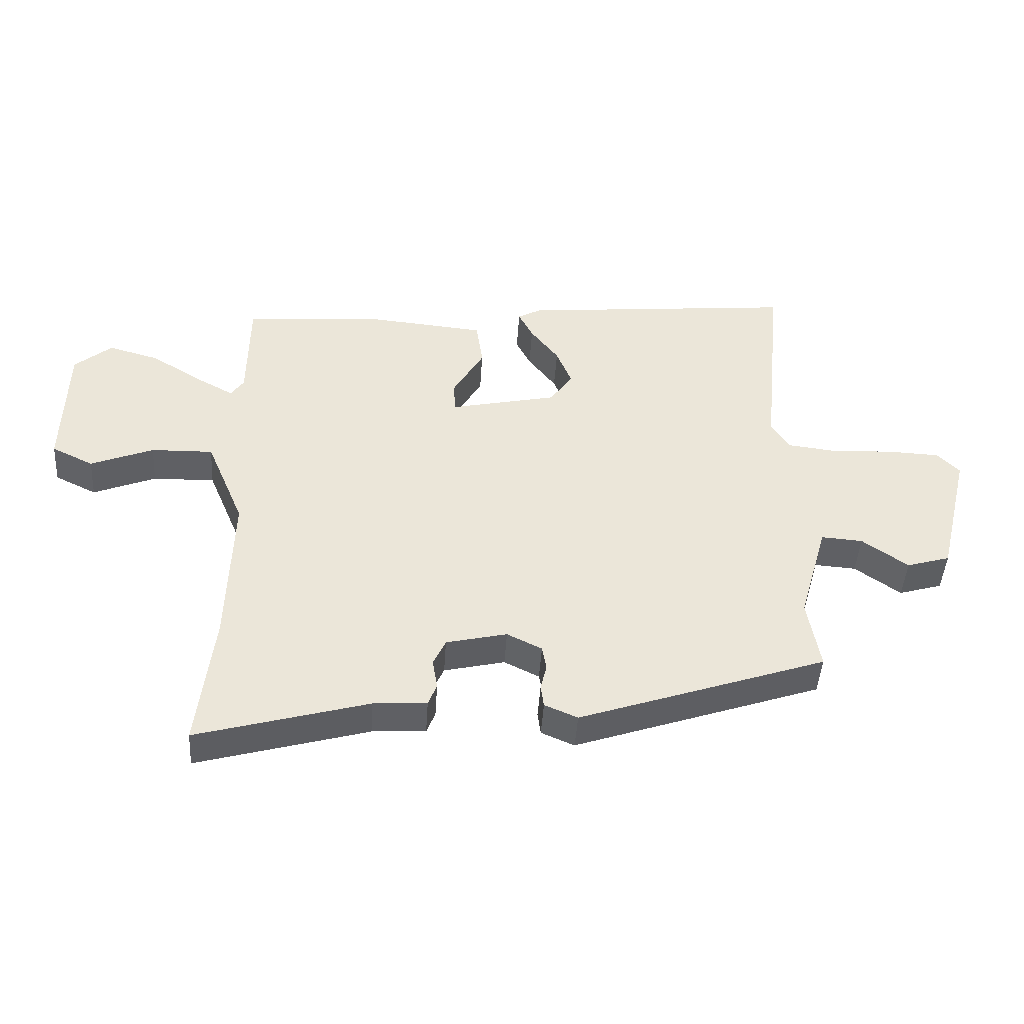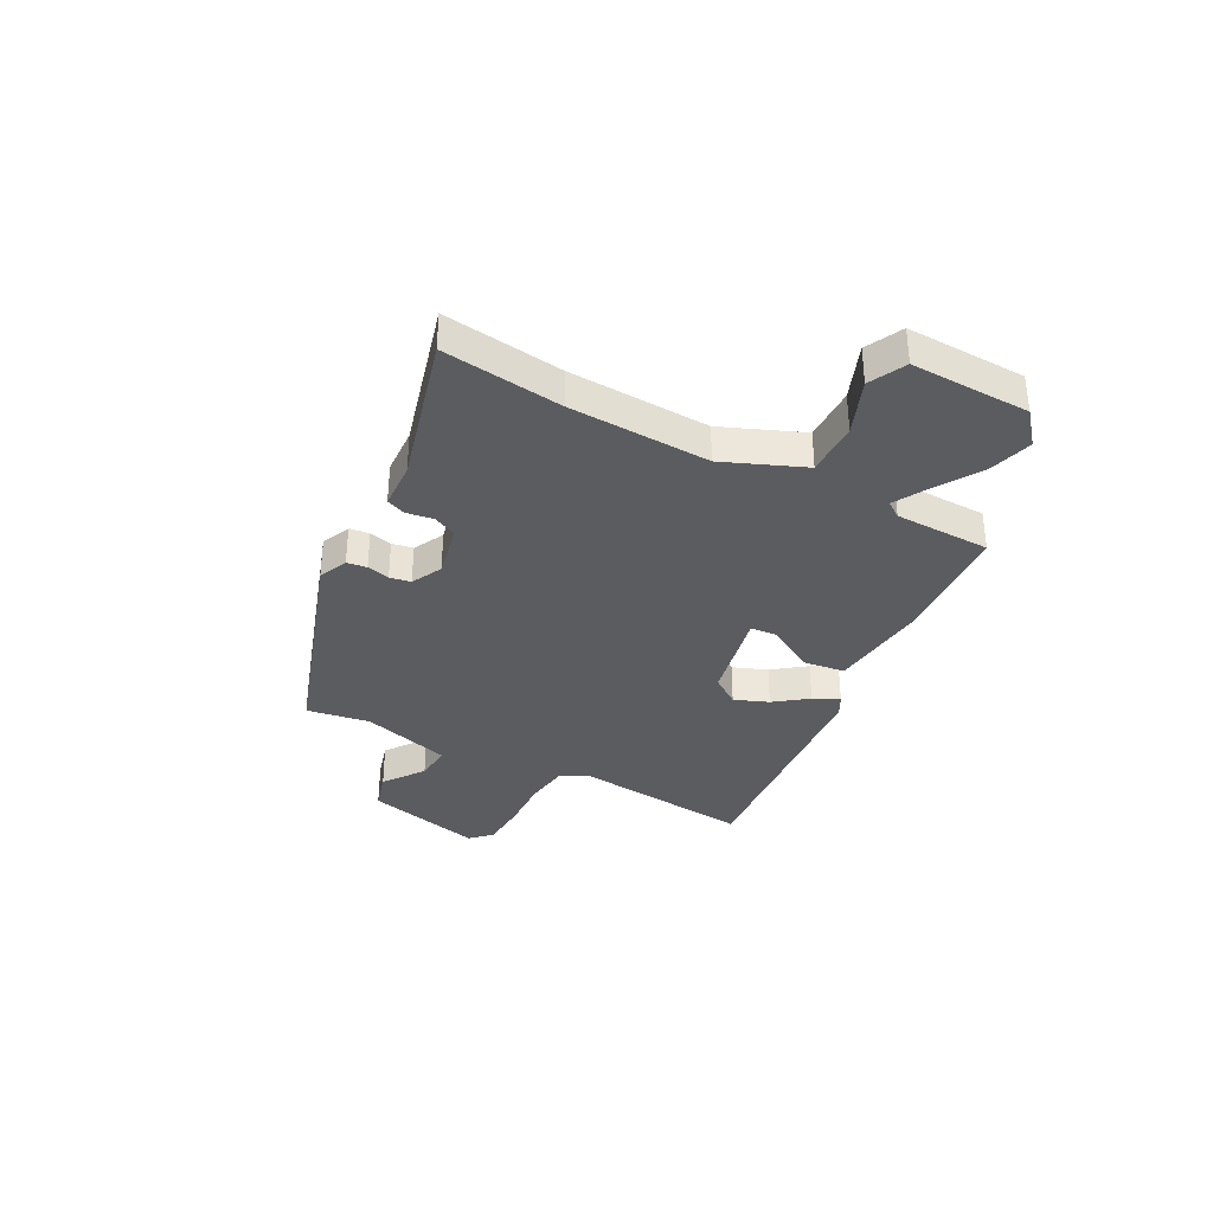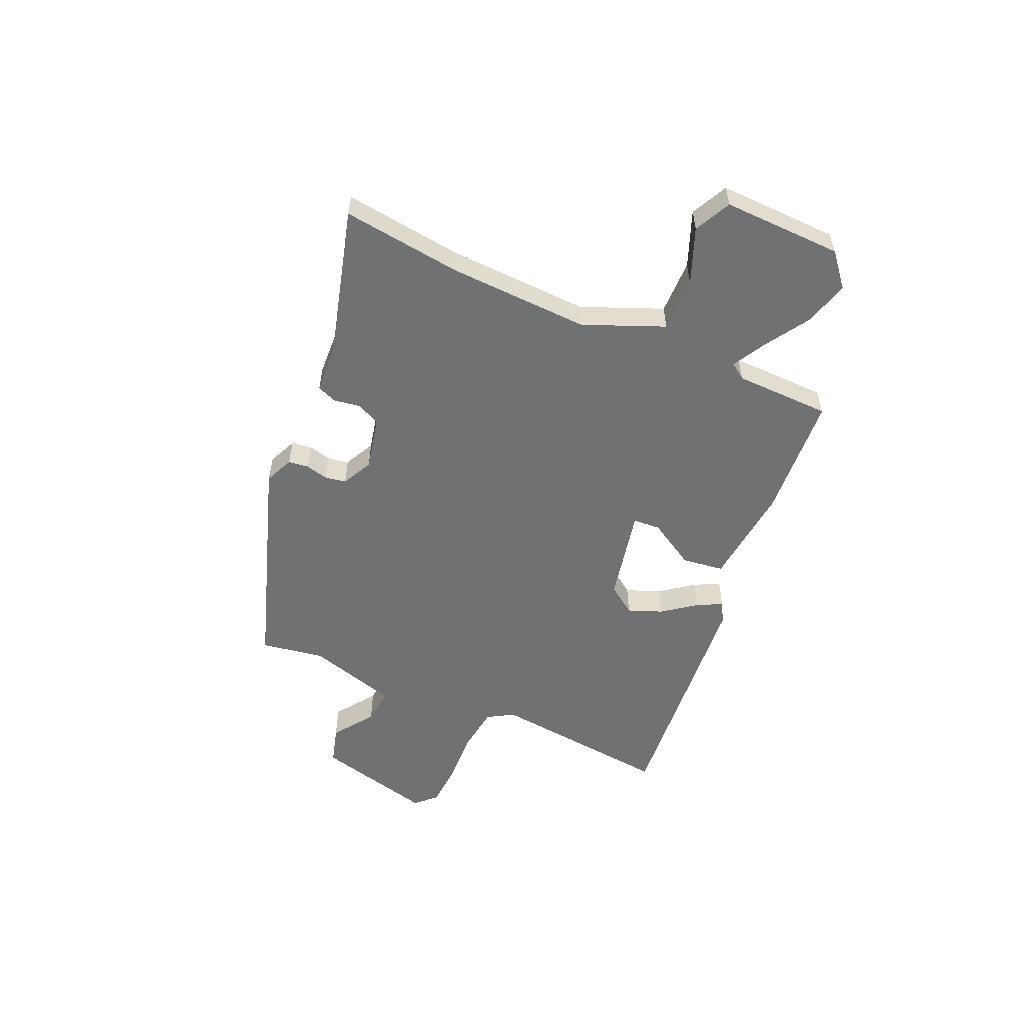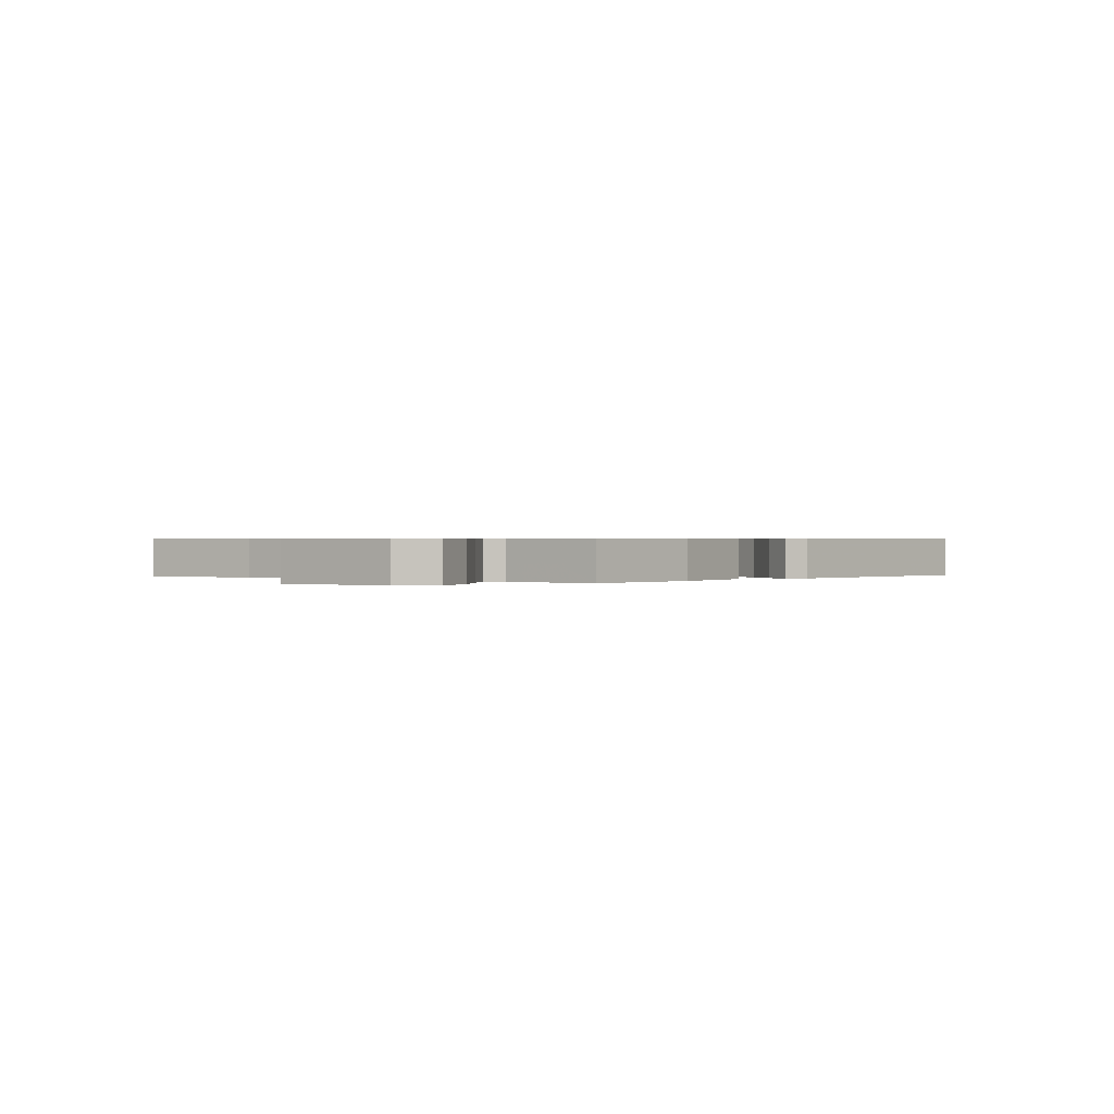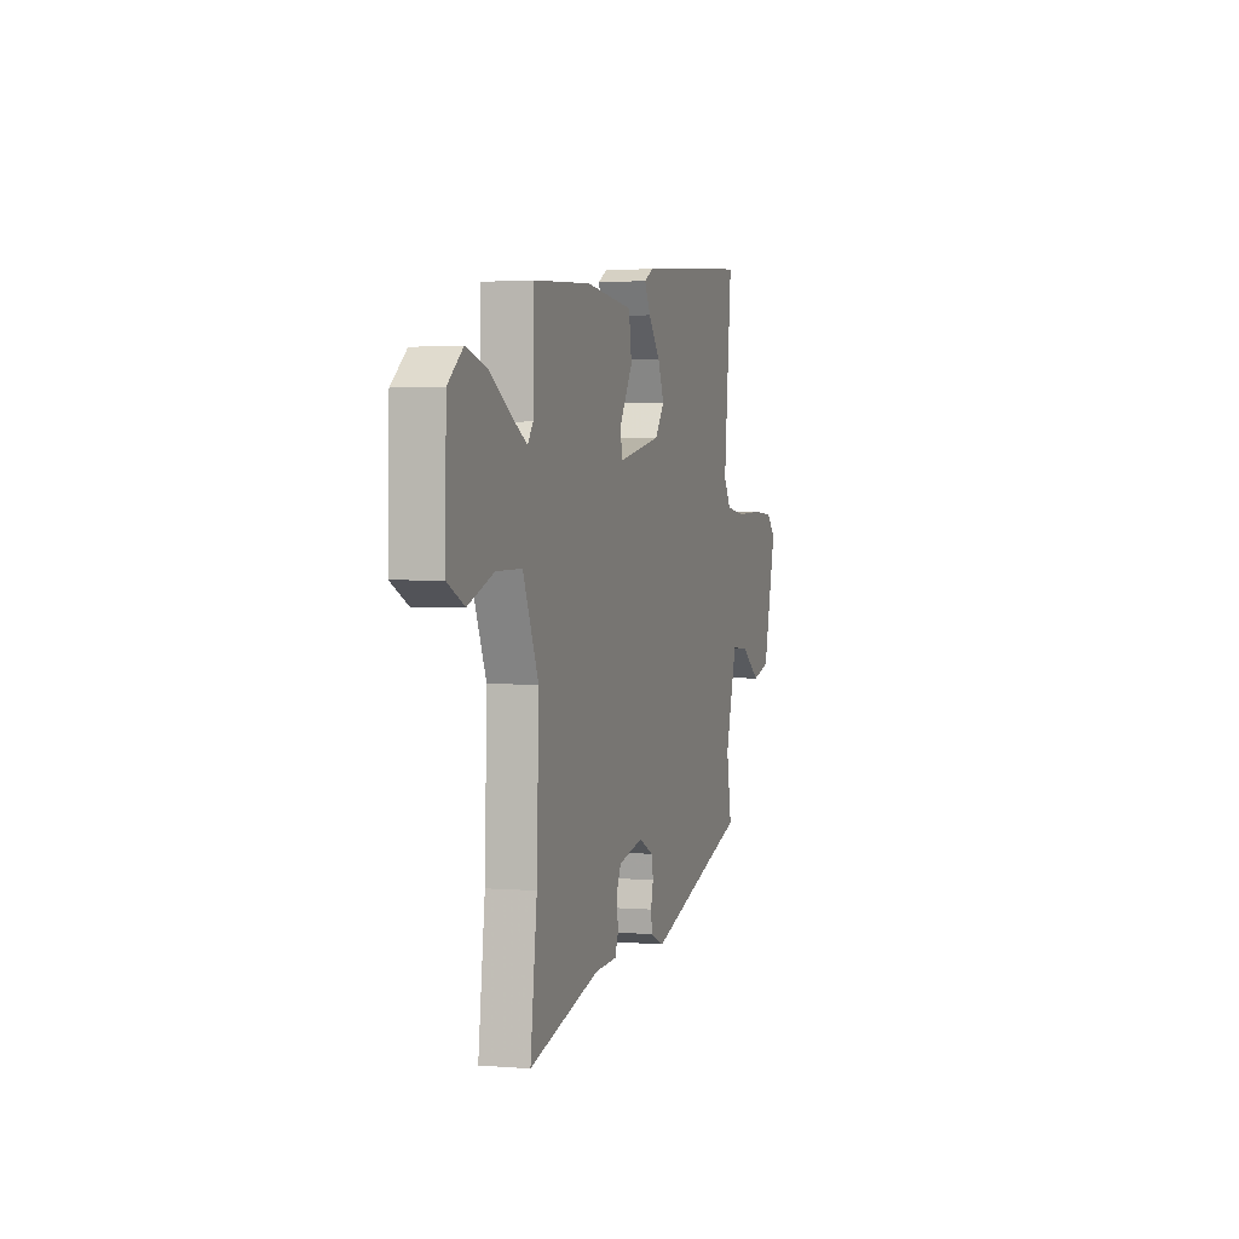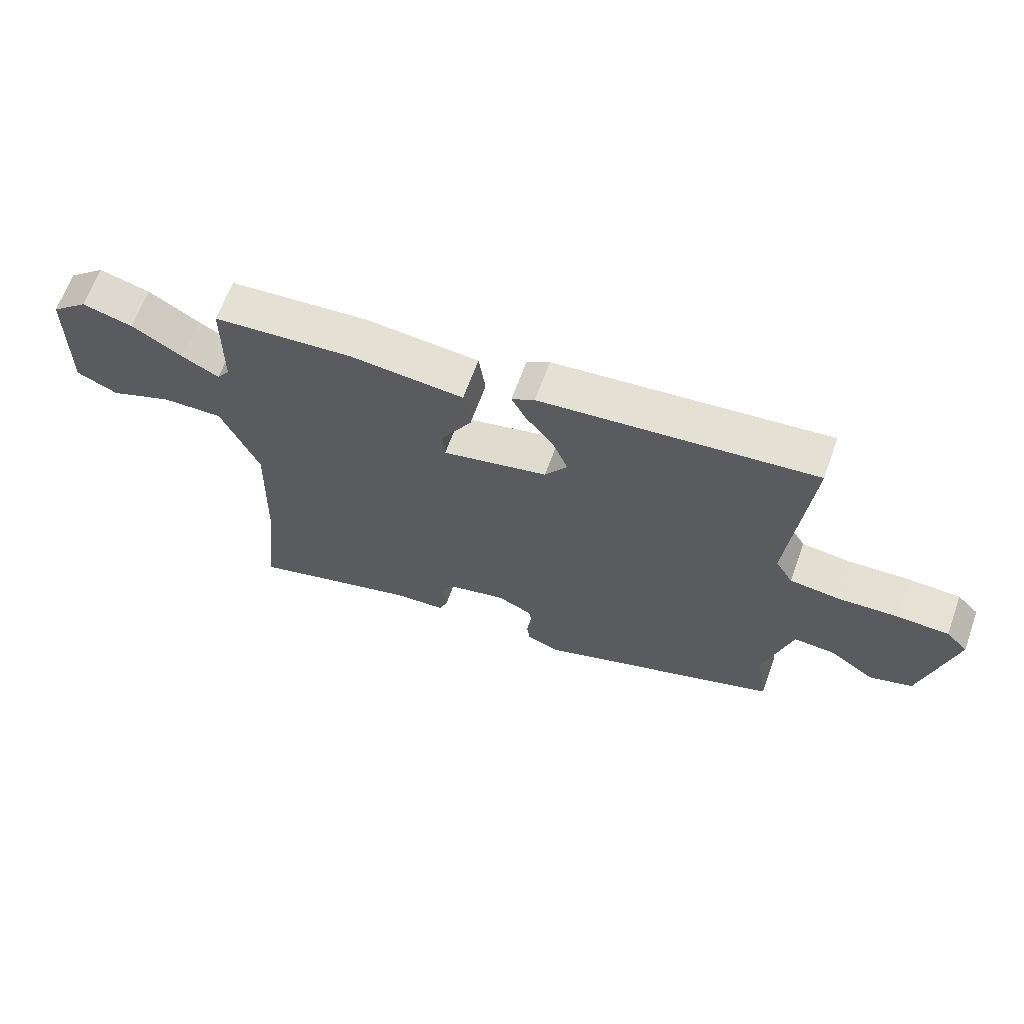
<metadata>
{"format":"obj","ext":"obj","renderer":"f3d","projection":"perspective","resolution":1024,"background":"white","views":[{"elev":-44.7,"azim":-3.6,"up":"+Z"},{"elev":-34.8,"azim":-118.4,"up":"+Y"},{"elev":-55.1,"azim":-114.2,"up":"+Y"},{"elev":0.5,"azim":-53.1,"up":"+Y"},{"elev":1.9,"azim":-73.1,"up":"+Z"},{"elev":64.9,"azim":19.8,"up":"+Z"}]}
</metadata>
<code>
v -0.504 0.07 -0.532
v -0.478 0.07 -0.31
v -0.47 0.07 -0.049
v -0.532 0.07 0.099
v -0.633 0.07 0.097
v -0.735 0.07 0.056
v -0.803 0.07 0.089
v -0.799 0.07 0.31
v -0.739 0.07 0.361
v -0.656 0.07 0.338
v -0.574 0.07 0.287
v -0.512 0.07 0.253
v -0.491 0.07 0.283
v -0.489 0.07 0.46
v -0.259 0.07 0.477
v -0.071 0.07 0.459
v -0.06 0.07 0.382
v -0.111 0.07 0.294
v -0.107 0.07 0.244
v 0.067 0.07 0.282
v 0.104 0.07 0.335
v 0.079 0.07 0.398
v 0.033 0.07 0.458
v 0.009 0.07 0.505
v 0.047 0.07 0.526
v 0.499 0.07 0.569
v 0.466 0.07 0.232
v 0.495 0.07 0.184
v 0.577 0.07 0.174
v 0.677 0.07 0.179
v 0.762 0.07 0.175
v 0.798 0.07 0.138
v 0.745 0.07 -0.081
v 0.674 0.07 -0.102
v 0.599 0.07 -0.049
v 0.531 0.07 -0.044
v 0.484 0.07 -0.211
v 0.504 0.07 -0.328
v 0.1 0.07 -0.466
v 0.046 0.07 -0.443
v 0.041 0.07 -0.406
v 0.051 0.07 -0.364
v 0.044 0.07 -0.325
v -0.013 0.07 -0.297
v -0.112 0.07 -0.32
v -0.132 0.07 -0.364
v -0.124 0.07 -0.413
v -0.138 0.07 -0.449
v -0.225 0.07 -0.454
v -0.504 0 -0.532
v -0.478 0 -0.31
v -0.47 0 -0.049
v -0.532 0 0.099
v -0.633 0 0.097
v -0.735 0 0.056
v -0.803 0 0.089
v -0.799 0 0.31
v -0.739 0 0.361
v -0.656 0 0.338
v -0.574 0 0.287
v -0.512 0 0.253
v -0.491 0 0.283
v -0.489 0 0.46
v -0.259 0 0.477
v -0.071 0 0.459
v -0.06 0 0.382
v -0.111 0 0.294
v -0.107 0 0.244
v 0.067 0 0.282
v 0.104 0 0.335
v 0.079 0 0.398
v 0.033 0 0.458
v 0.009 0 0.505
v 0.047 0 0.526
v 0.499 0 0.569
v 0.466 0 0.232
v 0.495 0 0.184
v 0.577 0 0.174
v 0.677 0 0.179
v 0.762 0 0.175
v 0.798 0 0.138
v 0.745 0 -0.081
v 0.674 0 -0.102
v 0.599 0 -0.049
v 0.531 0 -0.044
v 0.484 0 -0.211
v 0.504 0 -0.328
v 0.1 0 -0.466
v 0.046 0 -0.443
v 0.041 0 -0.406
v 0.051 0 -0.364
v 0.044 0 -0.325
v -0.013 0 -0.297
v -0.112 0 -0.32
v -0.132 0 -0.364
v -0.124 0 -0.413
v -0.138 0 -0.449
v -0.225 0 -0.454
f 46 47 48 49
f 49 1 2
f 46 49 2
f 45 46 2
f 44 45 2 3
f 43 44 3 4
f 40 41 42
f 39 40 42
f 38 39 42
f 37 38 42
f 36 37 42 43
f 33 34 35
f 32 33 35
f 31 32 35
f 30 31 35
f 29 30 35
f 28 29 35 36
f 36 43 4
f 28 36 4
f 27 28 4
f 25 26 27
f 24 25 27
f 23 24 27
f 22 23 27
f 16 17 18
f 15 16 18
f 14 15 18
f 13 14 18
f 12 13 18 19
f 9 10 11
f 8 9 11
f 7 8 11
f 6 7 11
f 5 6 11
f 5 11 12
f 4 5 12 19
f 21 22 27
f 20 21 27
f 4 19 20 27
f 98 97 96 95
f 51 50 98
f 51 98 95
f 51 95 94
f 52 51 94 93
f 53 52 93 92
f 91 90 89
f 91 89 88
f 91 88 87
f 91 87 86
f 92 91 86 85
f 84 83 82
f 84 82 81
f 84 81 80
f 84 80 79
f 84 79 78
f 85 84 78 77
f 53 92 85
f 53 85 77
f 53 77 76
f 76 75 74
f 76 74 73
f 76 73 72
f 76 72 71
f 67 66 65
f 67 65 64
f 67 64 63
f 67 63 62
f 68 67 62 61
f 60 59 58
f 60 58 57
f 60 57 56
f 60 56 55
f 60 55 54
f 61 60 54
f 68 61 54 53
f 76 71 70
f 76 70 69
f 76 69 68 53
f 1 50 51 2
f 2 51 52 3
f 3 52 53 4
f 4 53 54 5
f 5 54 55 6
f 6 55 56 7
f 7 56 57 8
f 8 57 58 9
f 9 58 59 10
f 10 59 60 11
f 11 60 61 12
f 12 61 62 13
f 13 62 63 14
f 14 63 64 15
f 15 64 65 16
f 16 65 66 17
f 17 66 67 18
f 18 67 68 19
f 19 68 69 20
f 20 69 70 21
f 21 70 71 22
f 22 71 72 23
f 23 72 73 24
f 24 73 74 25
f 25 74 75 26
f 26 75 76 27
f 27 76 77 28
f 28 77 78 29
f 29 78 79 30
f 30 79 80 31
f 31 80 81 32
f 32 81 82 33
f 33 82 83 34
f 34 83 84 35
f 35 84 85 36
f 36 85 86 37
f 37 86 87 38
f 38 87 88 39
f 39 88 89 40
f 40 89 90 41
f 41 90 91 42
f 42 91 92 43
f 43 92 93 44
f 44 93 94 45
f 45 94 95 46
f 46 95 96 47
f 47 96 97 48
f 48 97 98 49
f 49 98 50 1

</code>
